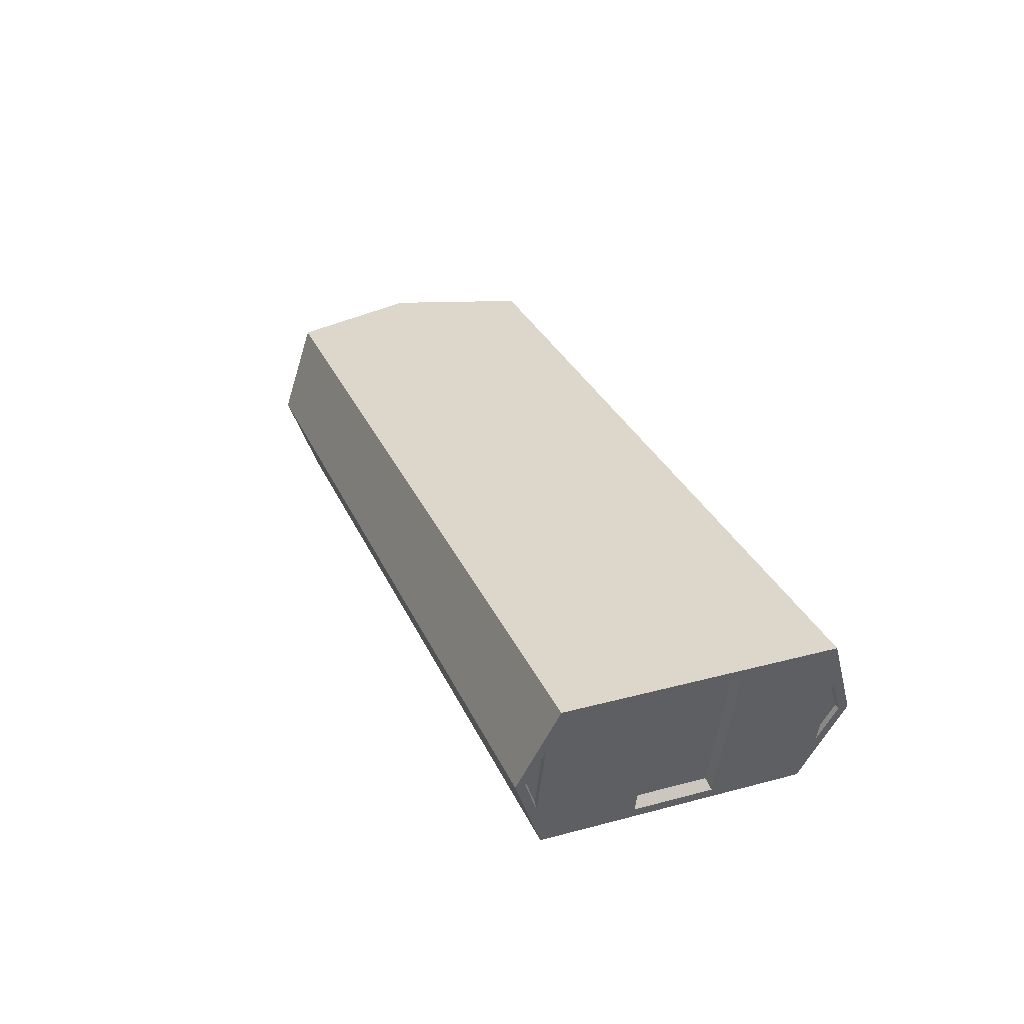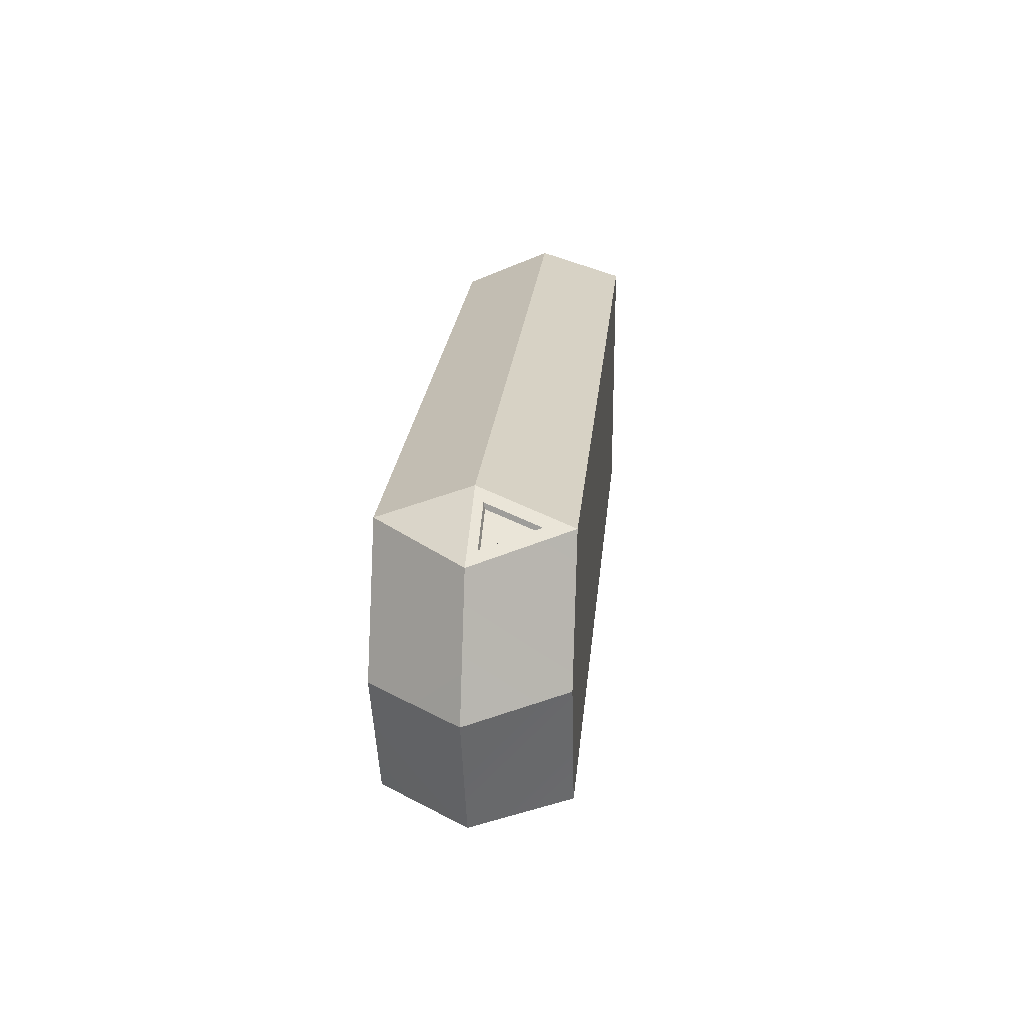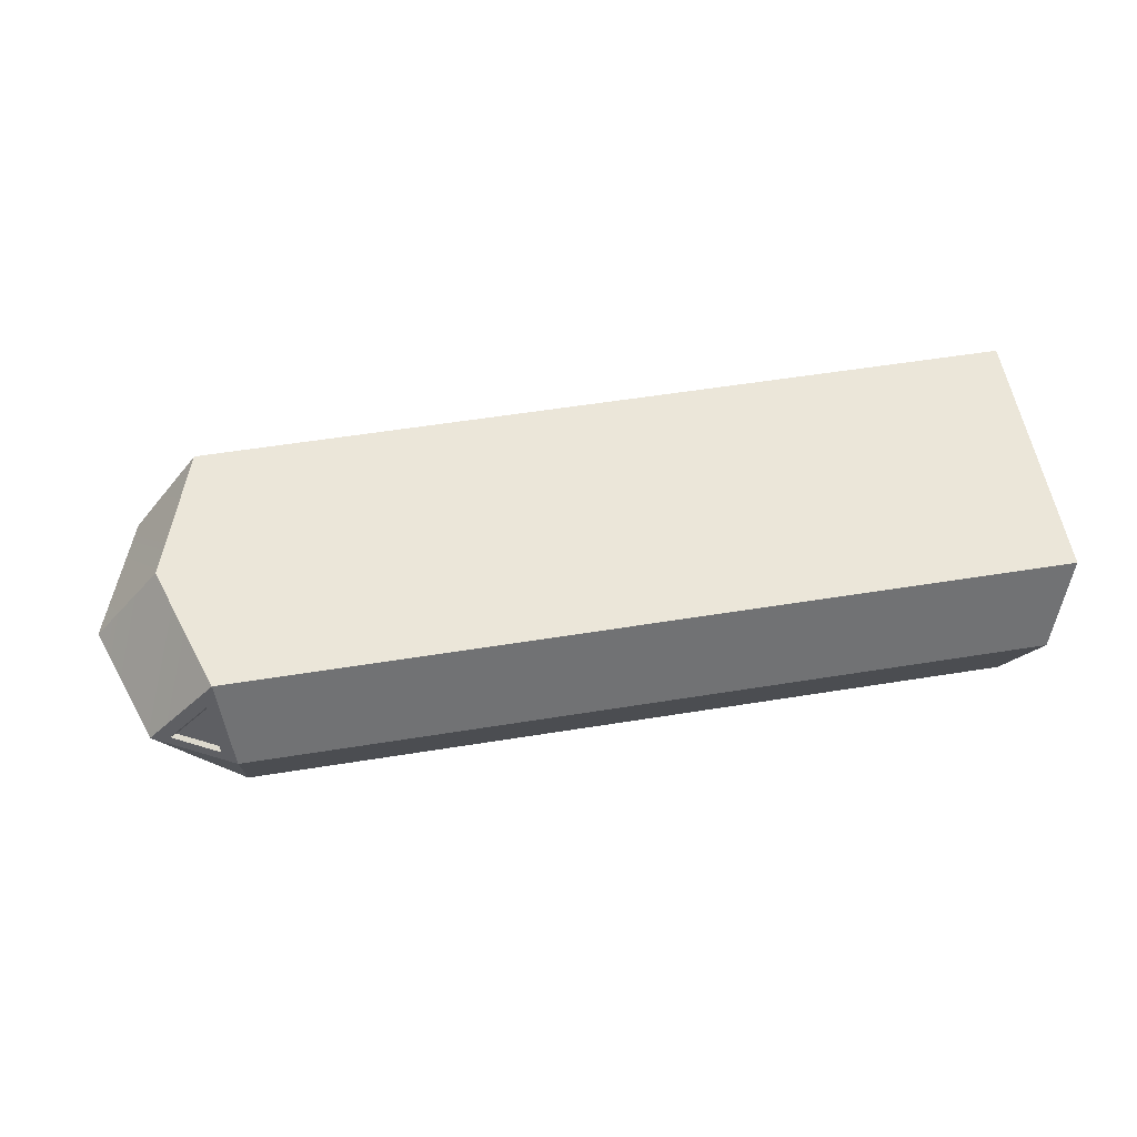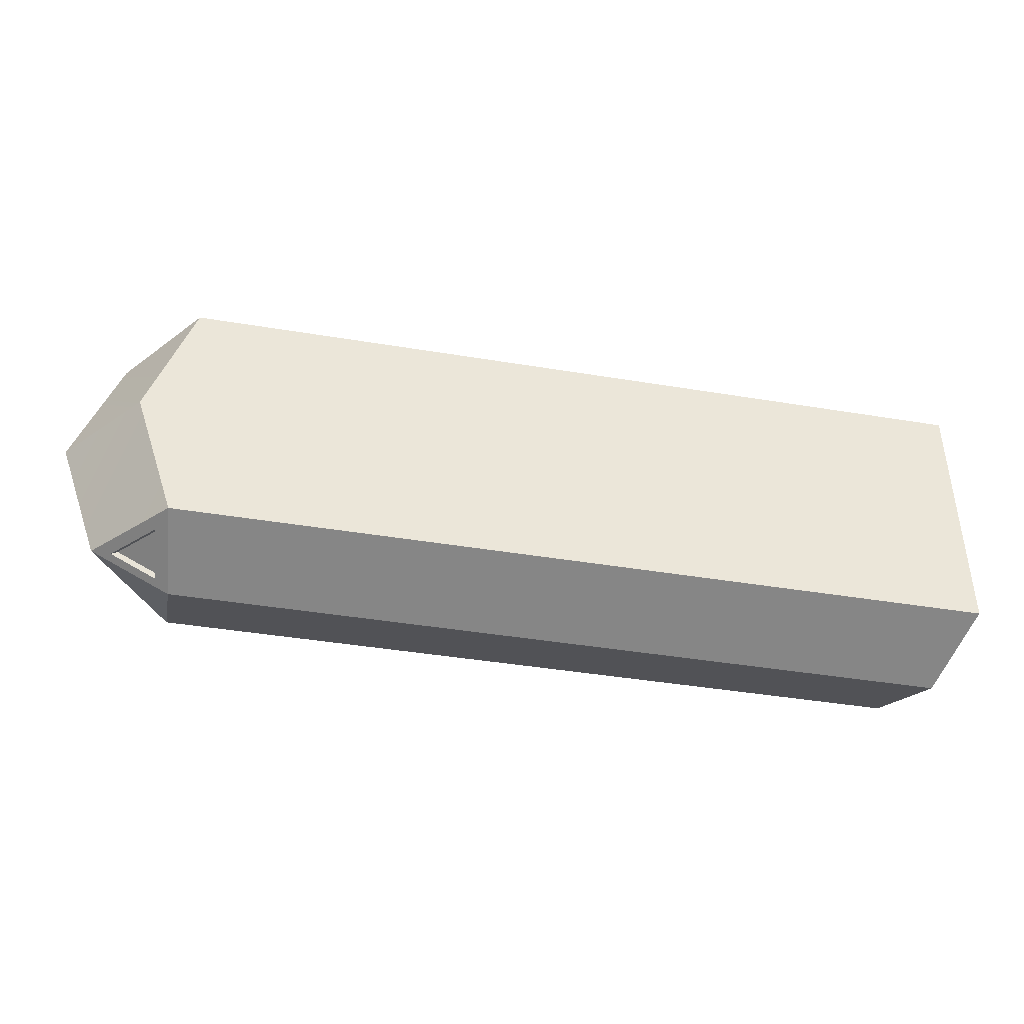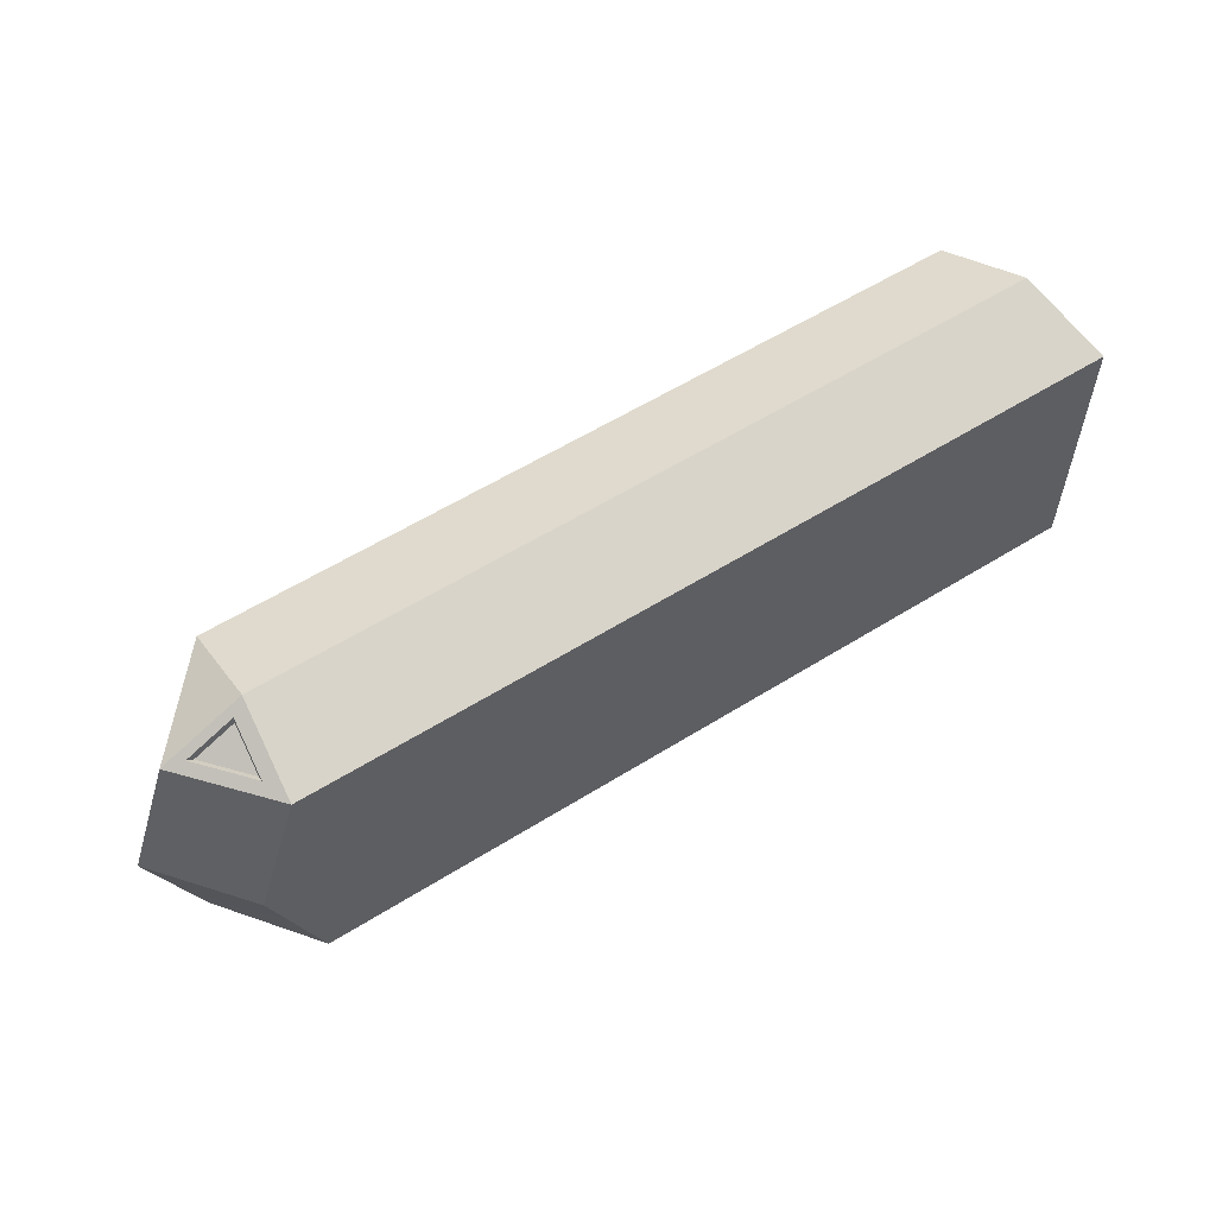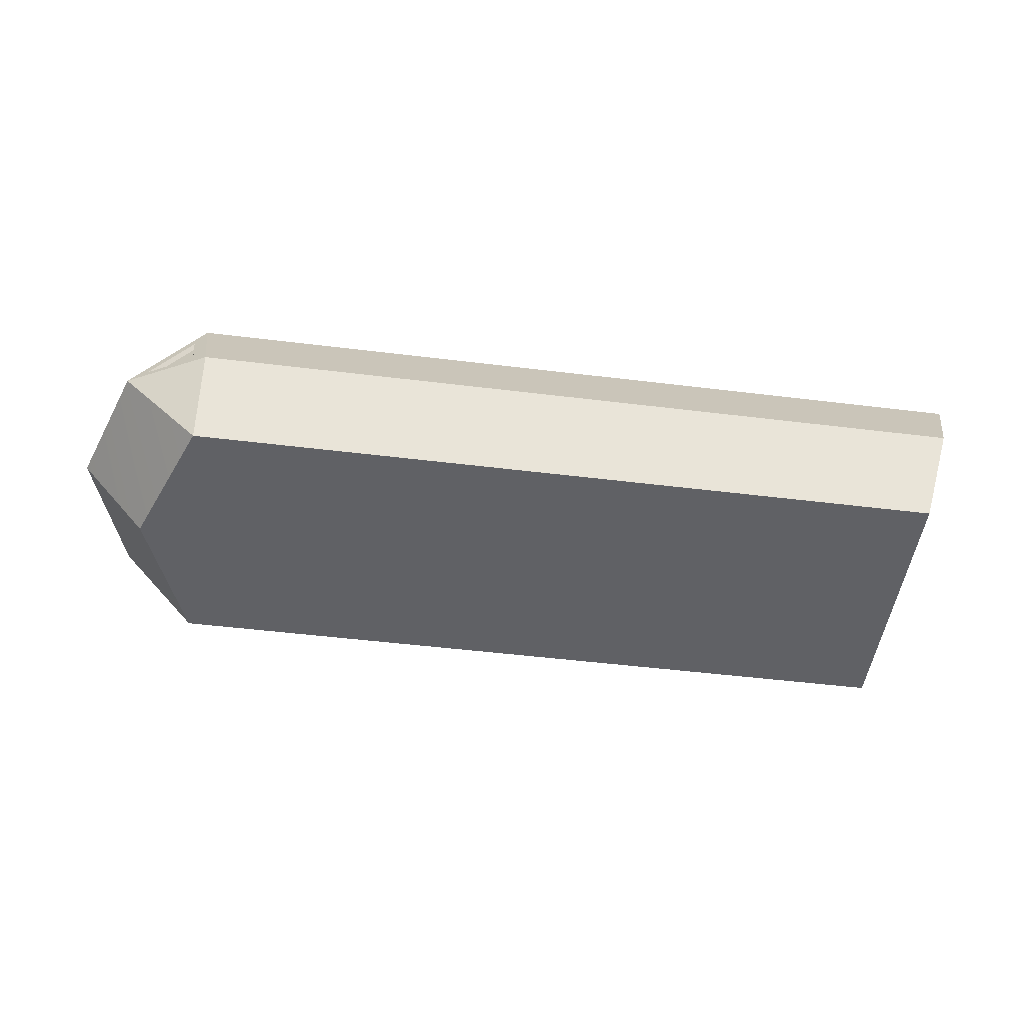
<metadata>
{"format":"obj","ext":"obj","renderer":"f3d","projection":"perspective","resolution":1024,"background":"white","views":[{"elev":30.7,"azim":-110.9,"up":"+Y"},{"elev":22.6,"azim":95.3,"up":"+Z"},{"elev":55.8,"azim":170.4,"up":"+Y"},{"elev":-41.5,"azim":168.6,"up":"+Z"},{"elev":57.6,"azim":147.0,"up":"+Z"},{"elev":-49.1,"azim":172.2,"up":"+Y"}]}
</metadata>
<code>
o Hull_Baked
v -2.015 0.05912 0.225
v 2.3 0 0.75
v -2.015 0.05912 -0.225
v 2.3 0 -0.75
v 2.406 0.8385 0.7729
v 2.406 0.8385 -0.7729
v -2.235 0.9409 0.225
v -2.235 0.9409 -0.225
v 2.638 0.5488 -0.7458
v 2.638 0.5488 0.7458
v -2.125 0.5 0.8842
v -2.125 0.5 -0.8842
v 2.6 0 0
v 2.6 1 0
v 3 0.5 0
v -2.069 0.2756 0.8
v -2.181 0.7244 0.8
v -2.181 0.7244 -0.8
v -2.069 0.2756 -0.8
v -1.977 0.1153 0.2025
v -2.176 0.9089 0.2025
v -2.176 0.9089 -0.2025
v -1.977 0.1153 -0.2025
v 2.377 0.5488 -0.8816
v 2.377 0.5488 0.8816
v 2.75 0.5 0.7031
v 2.35 1 0.75
v 2.3 0.5 0.9375
v 2.35 1 -0.75
v 2.75 0.5 -0.7031
v 2.3 0.5 -0.9375
v 2.405 0.8027 -0.7557
v 2.602 0.5564 -0.7326
v 2.381 0.5564 -0.848
v 2.602 0.5564 0.7326
v 2.405 0.8027 0.7557
v 2.381 0.5564 0.848
v -2 0 0.75
v -2.25 1 0.75
v -2.125 0.5 0.9375
v -2.125 0.5 -0.9375
v -2.25 1 -0.75
v -2 0 -0.75
v -2.101 0.5061 -0.8757
v -2.148 0.6968 -0.8042
v -2.053 0.3153 -0.8042
v -2.053 0.3153 0.8042
v -2.148 0.6968 0.8042
v -2.101 0.5061 0.8757
f 18 46 19
f 14 26 15
f 22 7 8
f 27 42 39
f 4 31 30
f 26 28 2
f 10 37 25
f 34 9 24
f 43 2 38
f 13 26 2
f 30 13 4
f 13 2 4
f 14 29 27
f 30 14 15
f 48 11 17
f 38 7 1
f 42 3 8
f 43 1 3
f 39 8 7
f 21 23 20
f 23 8 3
f 20 3 1
f 7 20 1
f 43 31 4
f 29 41 42
f 27 40 28
f 28 38 2
f 26 5 10
f 5 28 25
f 28 10 25
f 6 30 9
f 31 6 24
f 9 31 24
f 32 33 34
f 32 24 6
f 9 32 6
f 37 35 36
f 25 36 5
f 36 10 5
f 39 16 17
f 16 40 11
f 40 17 11
f 18 41 12
f 41 19 12
f 43 18 19
f 44 46 45
f 46 12 19
f 12 45 18
f 47 49 48
f 11 47 16
f 47 17 16
f 18 45 46
f 14 27 26
f 22 21 7
f 27 29 42
f 10 35 37
f 34 33 9
f 43 4 2
f 13 15 26
f 30 15 13
f 30 29 14
f 48 49 11
f 38 39 7
f 42 43 3
f 43 38 1
f 39 42 8
f 21 22 23
f 23 22 8
f 20 23 3
f 7 21 20
f 43 41 31
f 29 31 41
f 27 39 40
f 28 40 38
f 26 27 5
f 5 27 28
f 28 26 10
f 6 29 30
f 31 29 6
f 9 30 31
f 32 34 24
f 9 33 32
f 25 37 36
f 36 35 10
f 39 38 16
f 16 38 40
f 40 39 17
f 18 42 41
f 41 43 19
f 43 42 18
f 46 44 12
f 12 44 45
f 11 49 47
f 47 48 17

</code>
